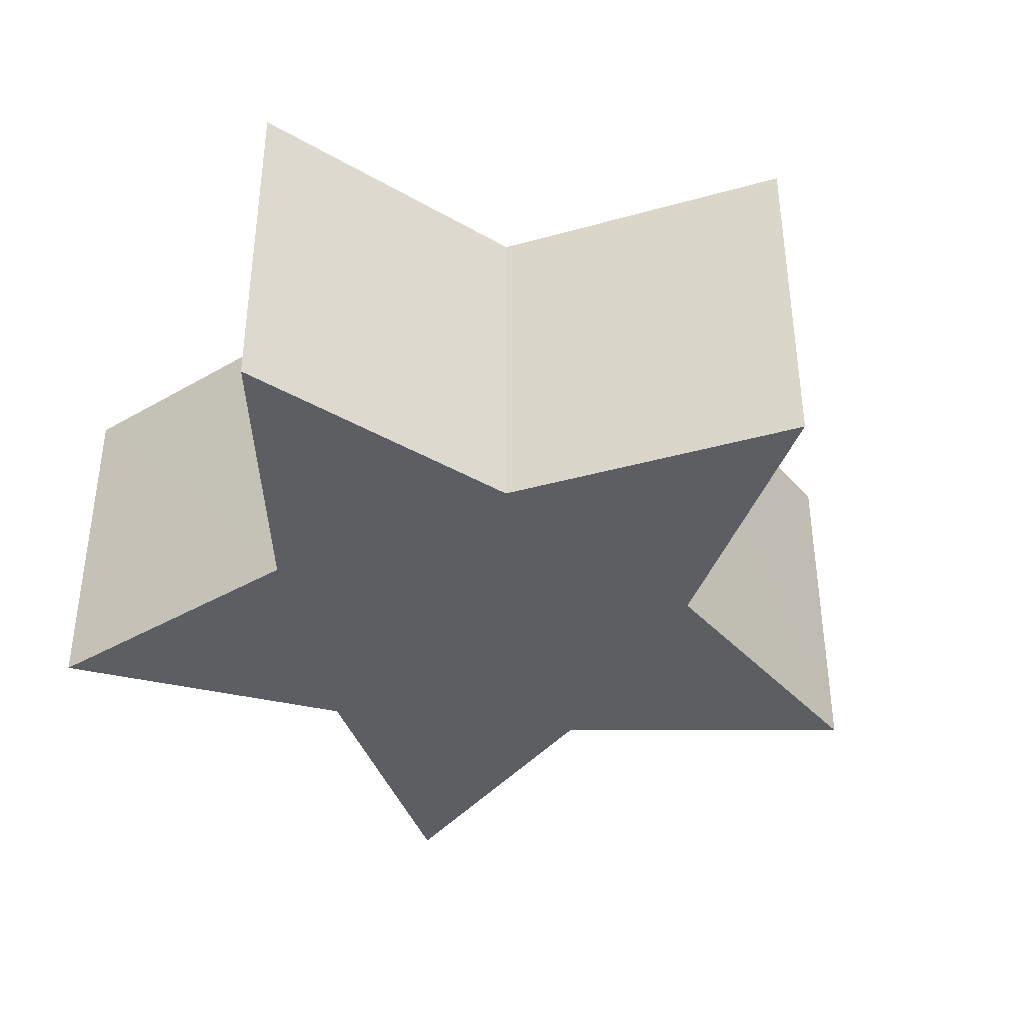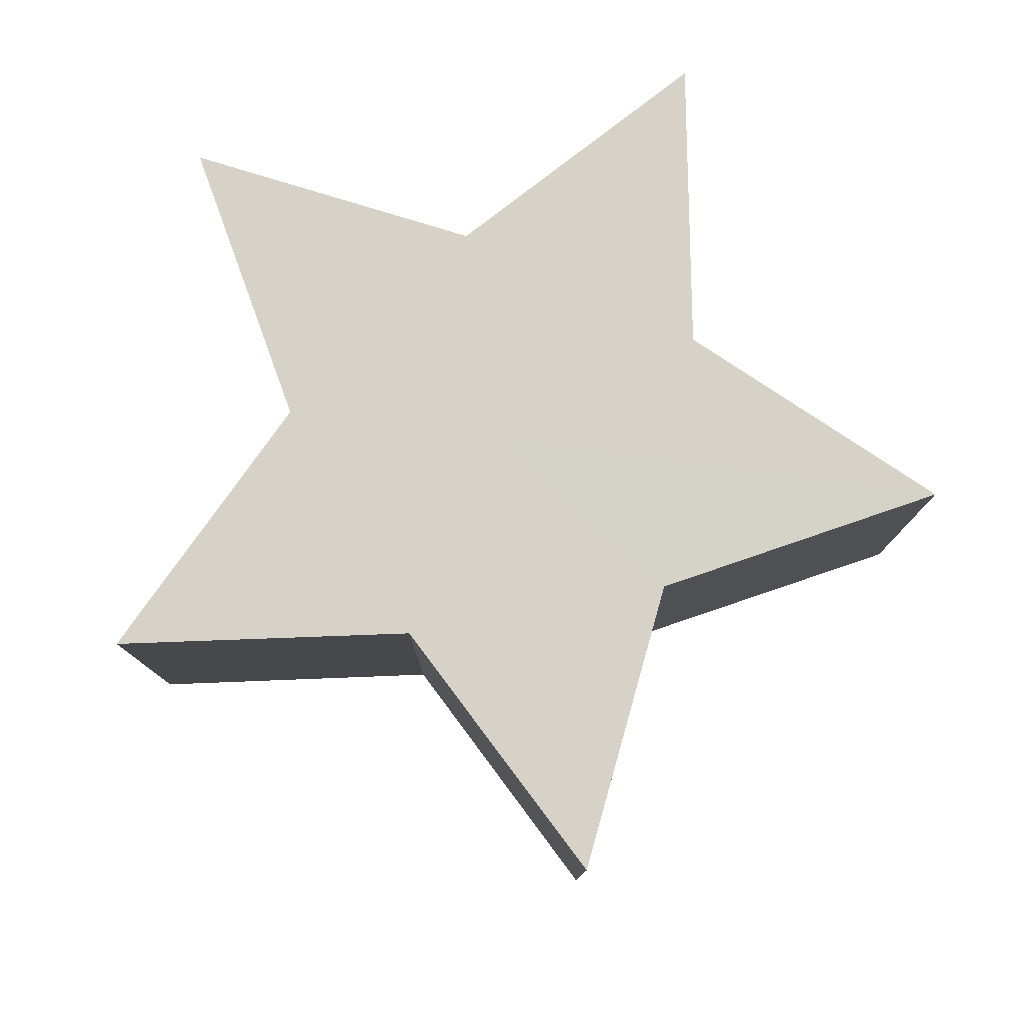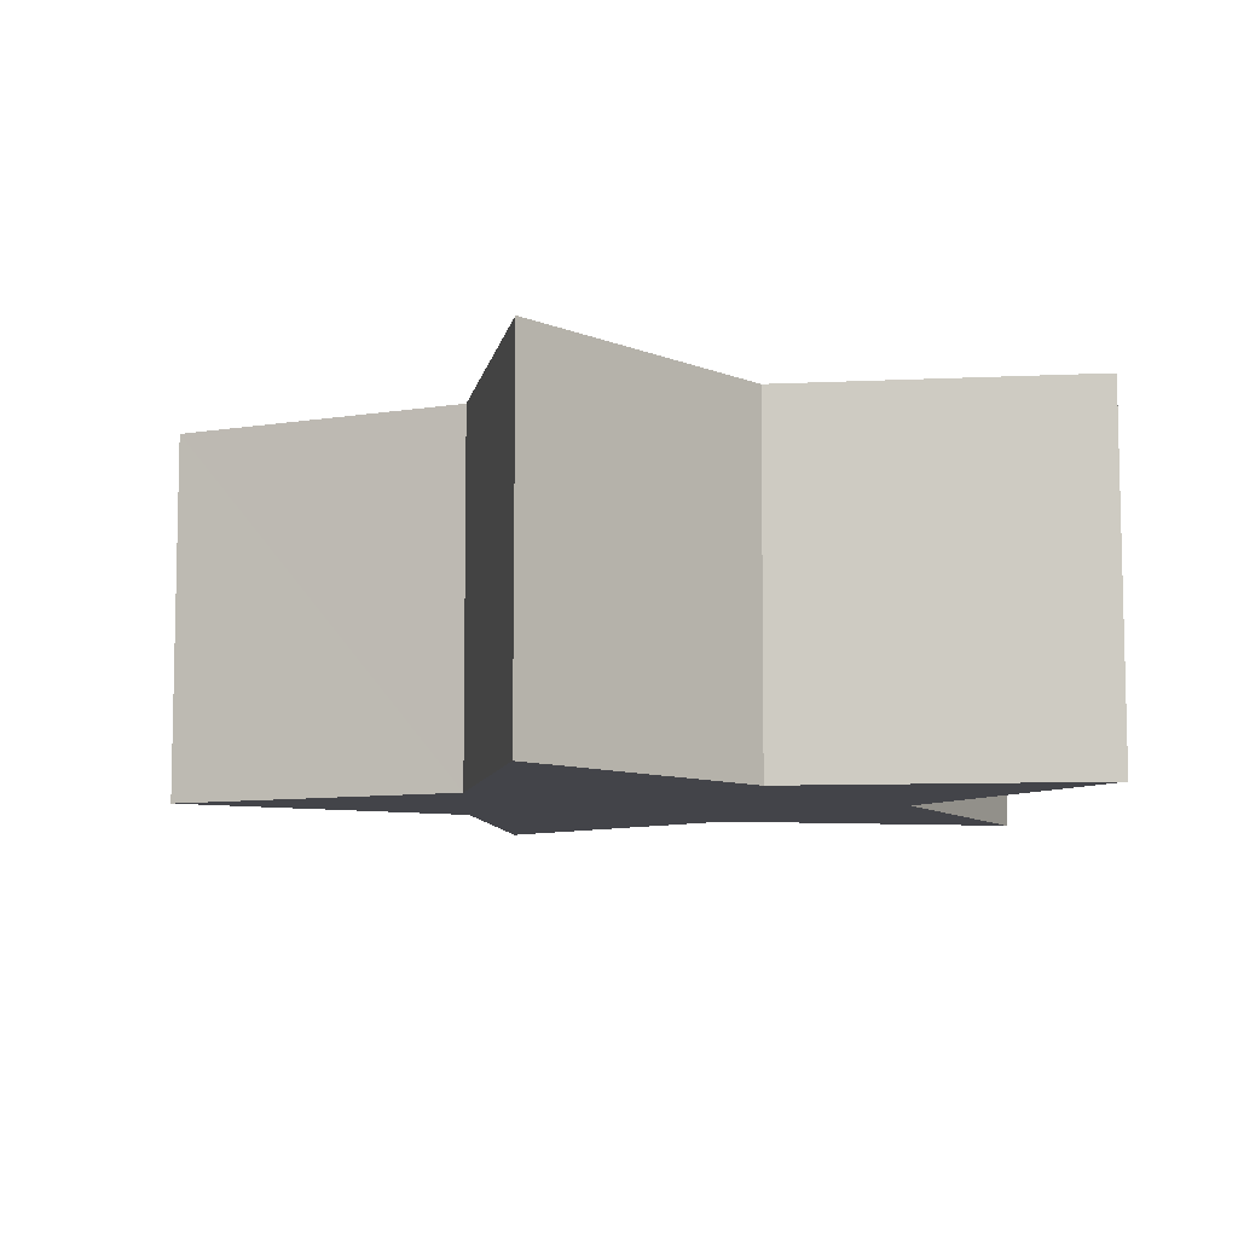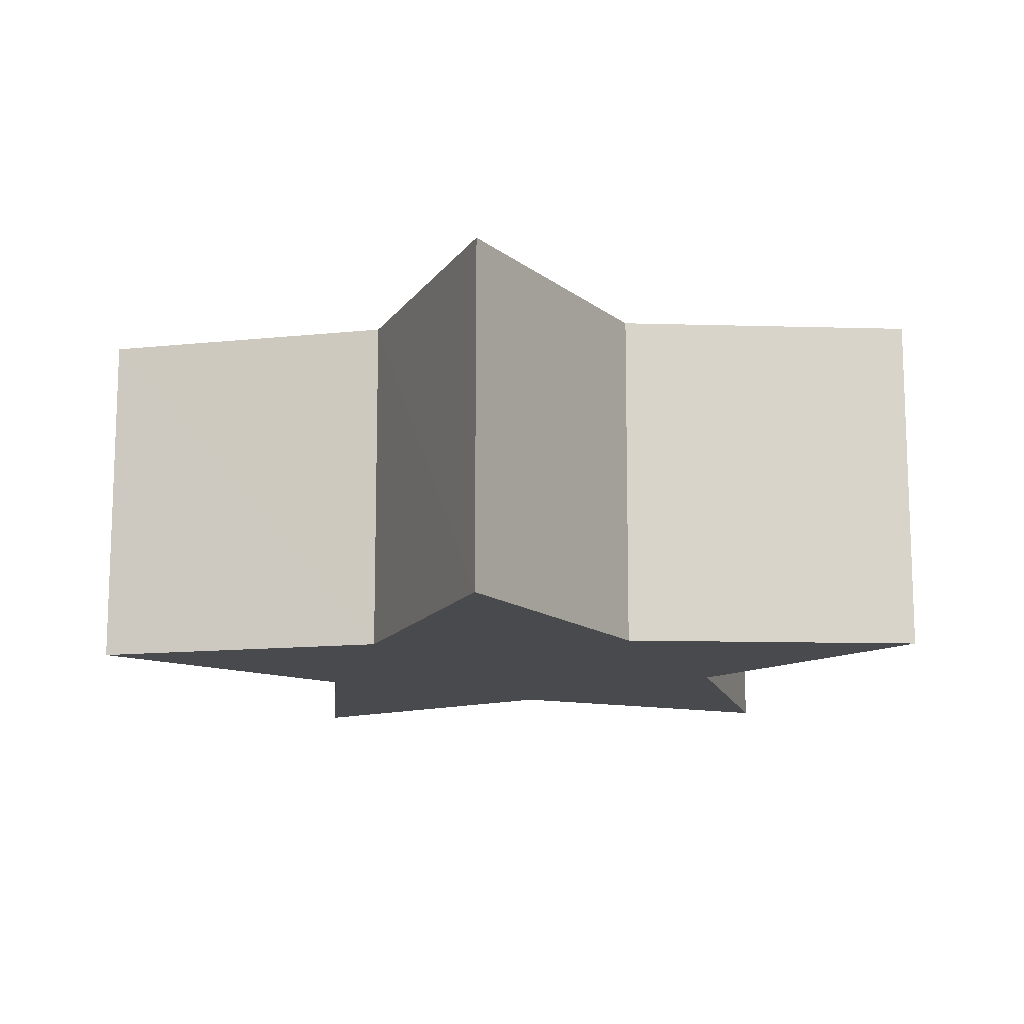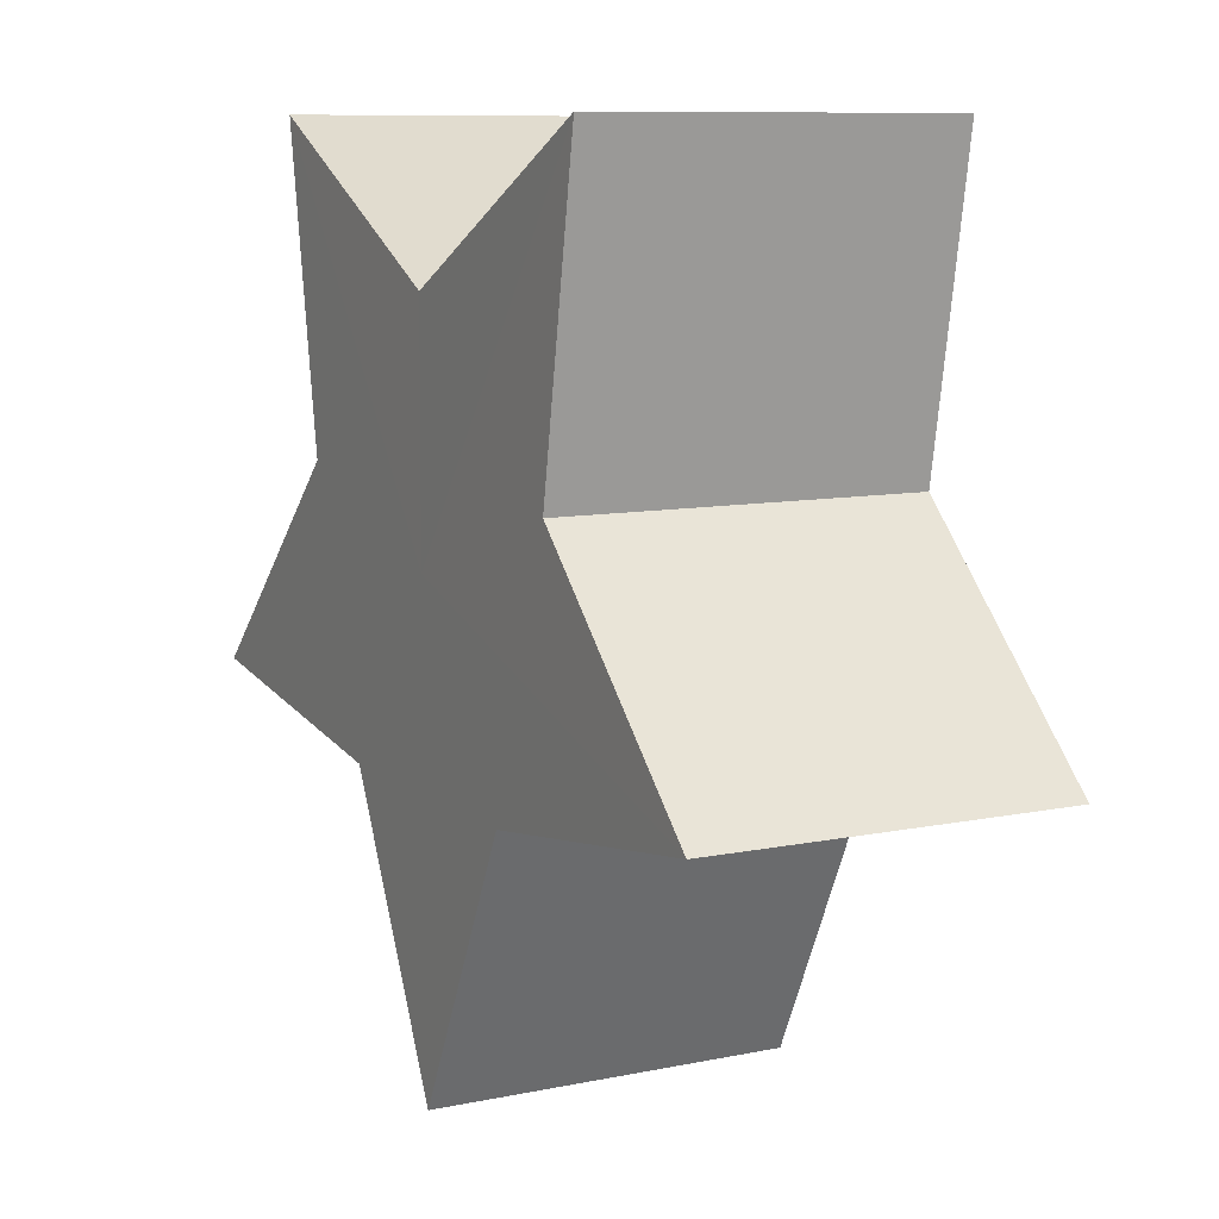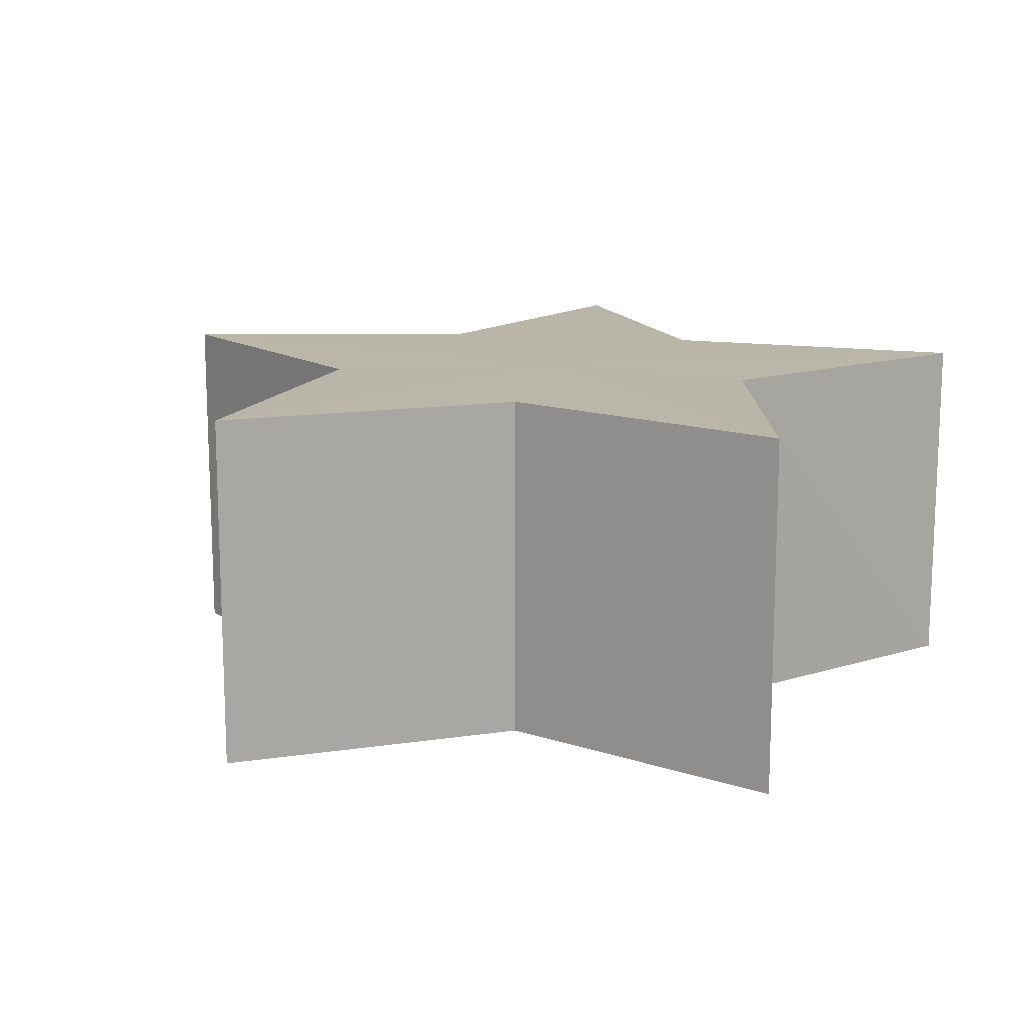
<metadata>
{"format":"obj","ext":"obj","renderer":"f3d","projection":"perspective","resolution":1024,"background":"white","views":[{"elev":-38.9,"azim":63.7,"up":"+Y"},{"elev":78.5,"azim":169.5,"up":"+Y"},{"elev":-8.5,"azim":-92.2,"up":"+Y"},{"elev":-13.4,"azim":-175.2,"up":"+Y"},{"elev":9.5,"azim":-118.3,"up":"+Z"},{"elev":13.7,"azim":-63.0,"up":"+Y"}]}
</metadata>
<code>
o Parallelogram.004
v -162.8 9.771 -44.08
v -169 9.785 -52.58
v -159 9.771 -55.81
v -169 9.771 -63.07
v -172.1 9.771 -56.83
v -179 9.771 -55.81
v -174 9.771 -50.94
v -175.2 9.771 -44.09
v -169 1.785 -47.34
v -169 1.785 -52.58
v -162.8 1.785 -44.1
v -169 9.771 -47.31
v -164 1.785 -50.96
v -159 1.785 -55.82
v -165.9 1.785 -56.82
v -169 1.785 -63.06
v -172.1 1.785 -56.82
v -179 1.785 -55.82
v -174 1.785 -50.96
v -175.2 1.785 -44.1
v -164 9.777 -50.95
v -165.9 9.777 -56.83
f 12 9 11
f 12 11 1
f 12 2 8
f 1 11 13
f 1 13 21
f 21 13 14
f 21 14 3
f 3 14 15
f 3 15 22
f 22 15 16
f 22 16 4
f 4 16 17
f 4 17 5
f 5 17 18
f 5 18 6
f 6 18 19
f 6 19 7
f 7 19 20
f 7 20 8
f 9 10 11
f 9 12 8
f 9 8 20
f 11 10 13
f 13 10 14
f 14 10 15
f 15 10 16
f 16 10 17
f 17 10 18
f 18 10 19
f 19 10 20
f 2 1 21
f 10 9 20
f 2 21 3
f 2 3 22
f 2 22 4
f 2 4 5
f 2 5 6
f 2 6 7
f 2 7 8
f 2 12 1

</code>
